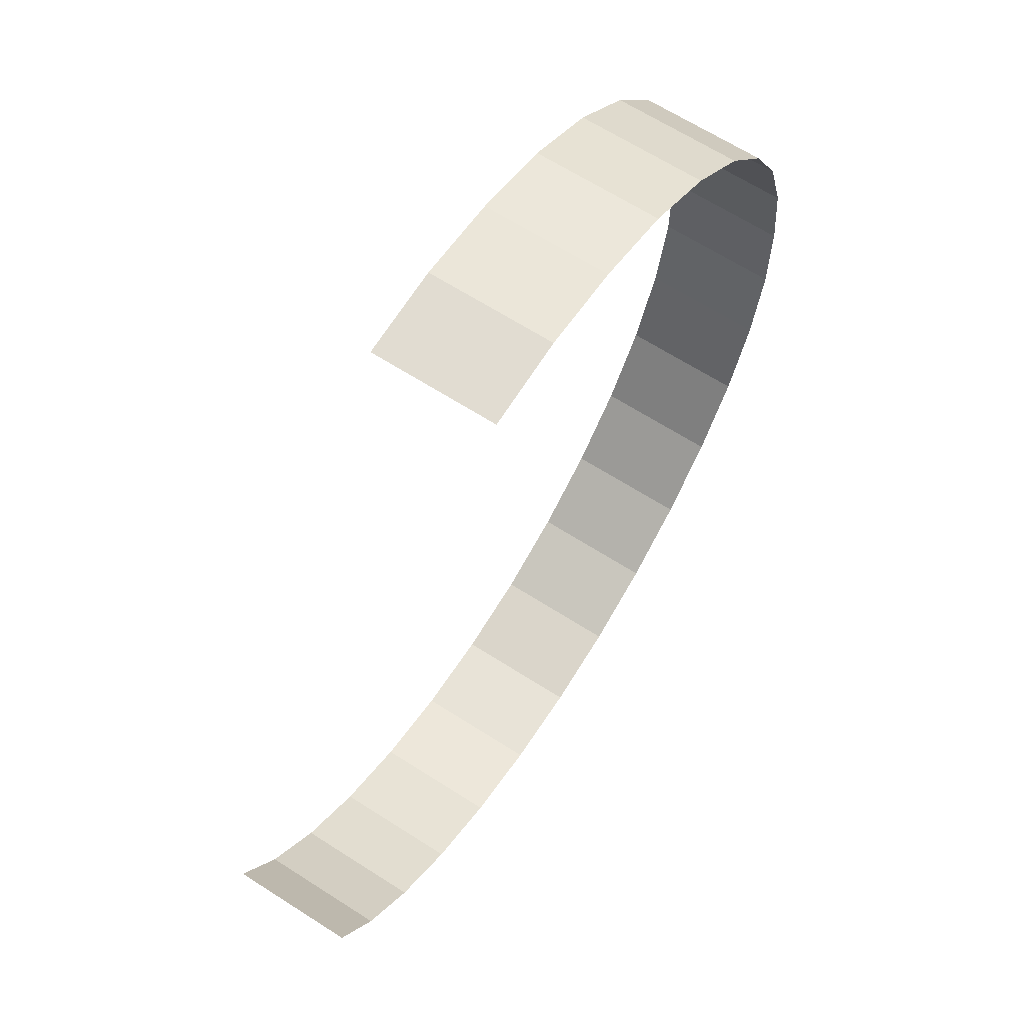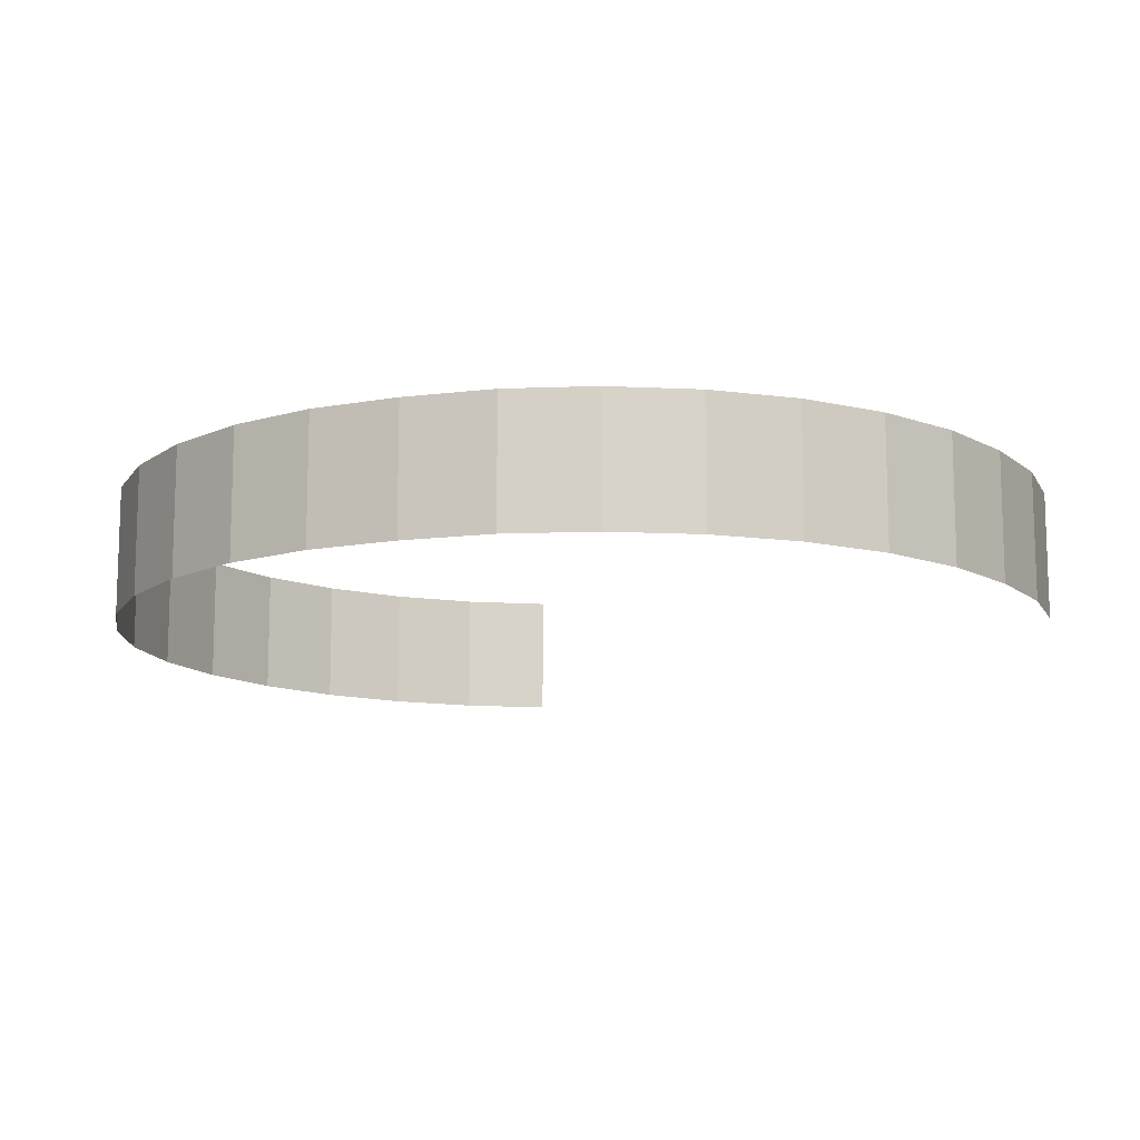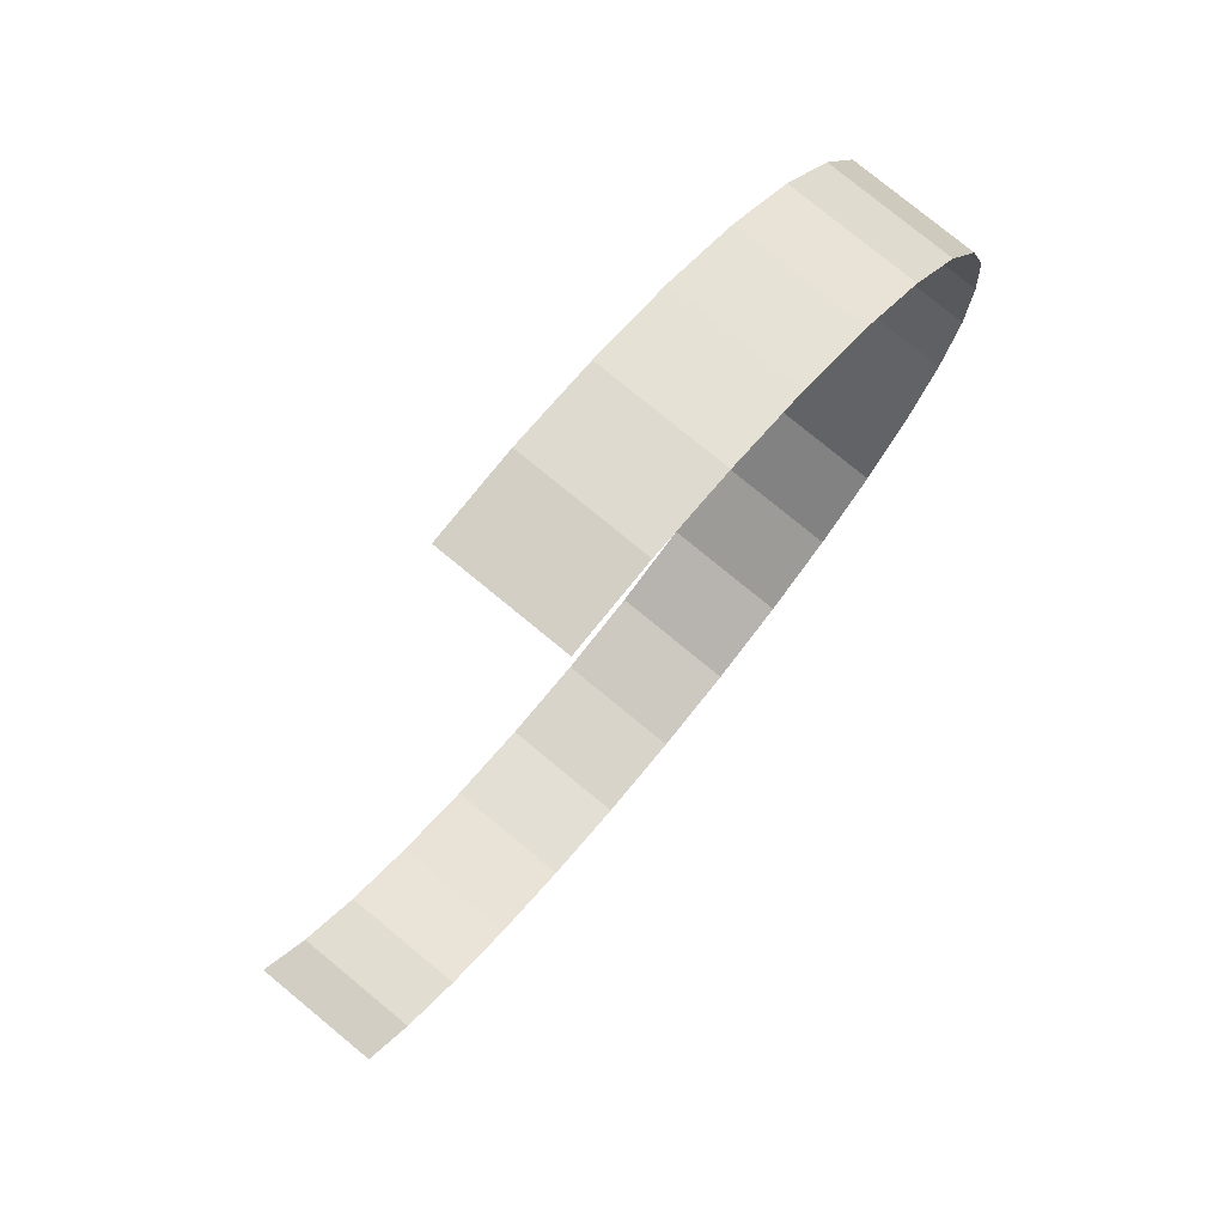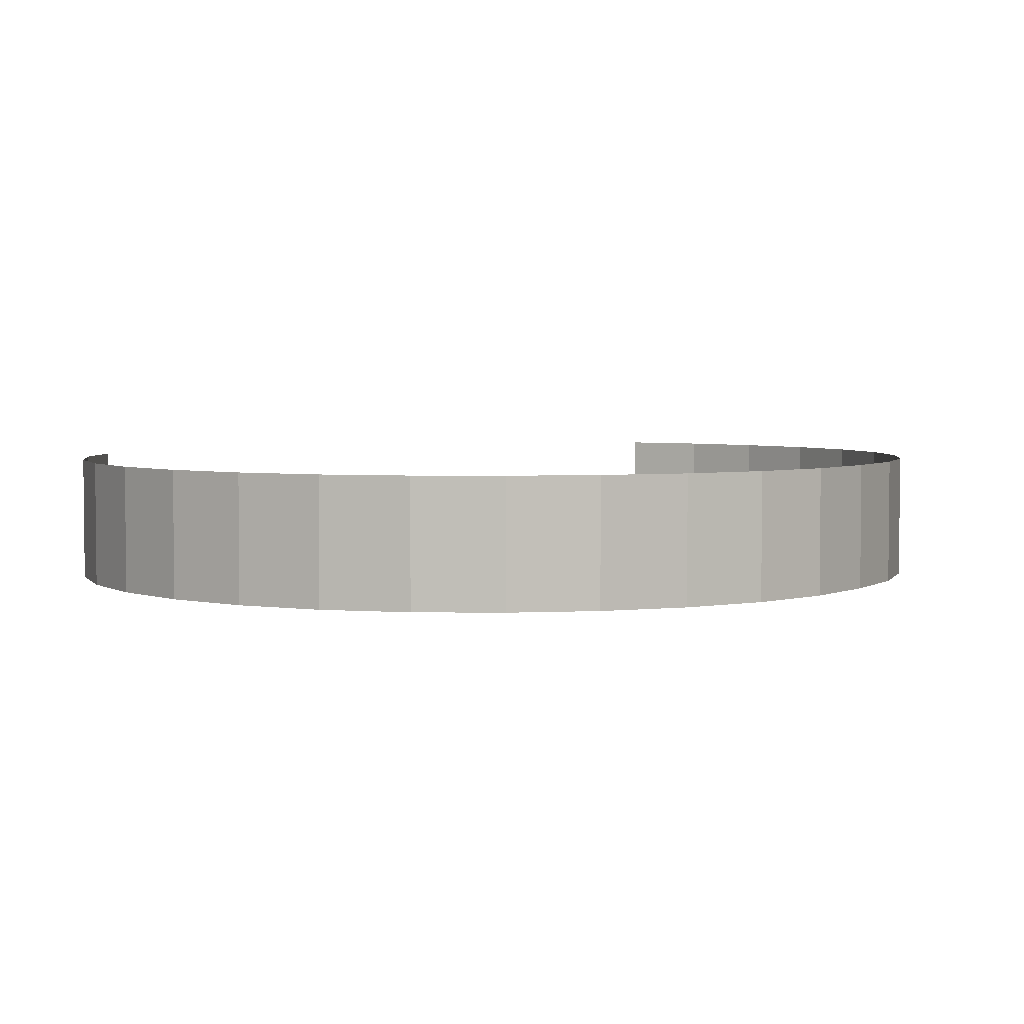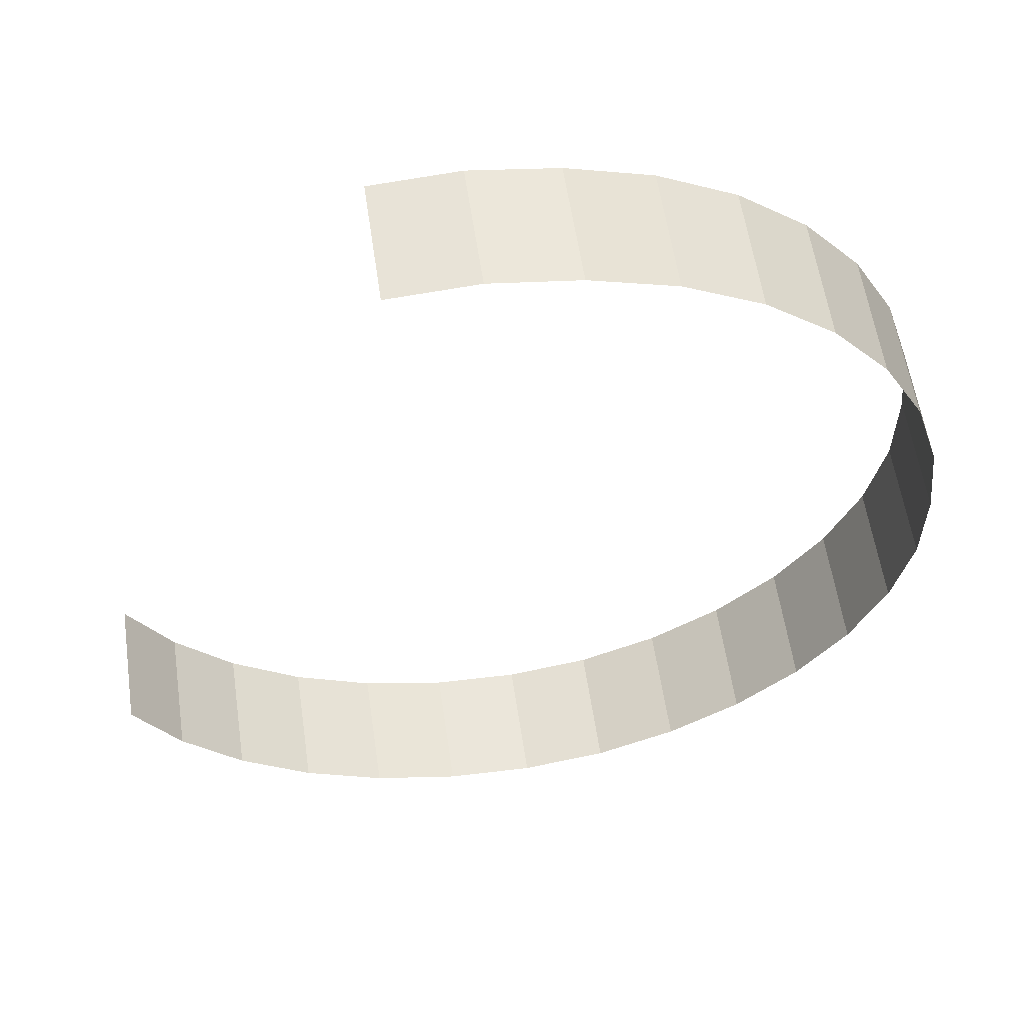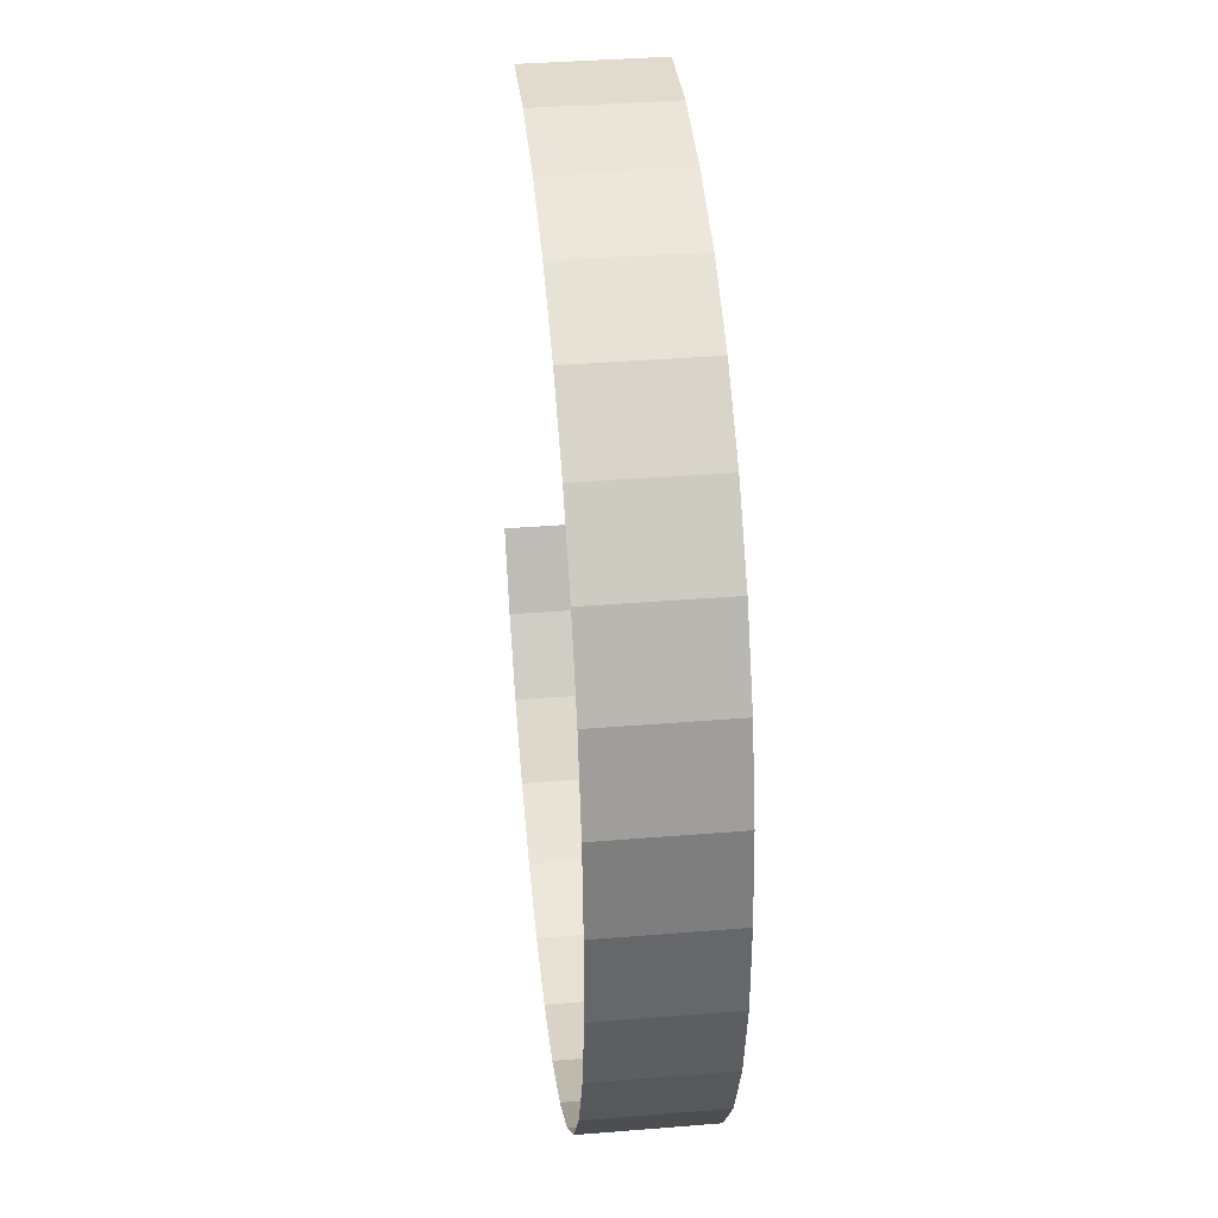
<metadata>
{"format":"obj","ext":"obj","renderer":"f3d","projection":"perspective","resolution":1024,"background":"white","views":[{"elev":64.8,"azim":-57.1,"up":"+Y"},{"elev":-12.6,"azim":112.6,"up":"+Z"},{"elev":77.4,"azim":-50.5,"up":"+Y"},{"elev":3.8,"azim":34.9,"up":"+Z"},{"elev":57.5,"azim":-8.3,"up":"+Y"},{"elev":37.3,"azim":84.0,"up":"+Y"}]}
</metadata>
<code>
g background_2_space_3_mountains_1
v -96.98 -171.1 -2.193
v -96.98 -171.1 79.76
v -150.4 -192 79.76
v -150.4 -192 -2.193
v -48.68 -140.2 -2.193
v -48.68 -140.2 79.76
v -96.98 -171.1 79.76
v -96.98 -171.1 -2.193
v -7.385 -100.4 -2.193
v -7.384 -100.4 79.76
v -48.68 -140.2 79.76
v -48.68 -140.2 -2.193
v 25.34 -53.47 -2.193
v 25.34 -53.47 79.76
v -7.384 -100.4 79.76
v -7.385 -100.4 -2.193
v 48.22 -1.03 -2.193
v 48.22 -1.03 79.76
v 25.34 -53.47 79.76
v 25.34 -53.47 -2.193
v 60.39 54.86 -2.193
v 60.39 54.86 79.76
v 48.22 -1.03 79.76
v 48.22 -1.03 -2.193
v 61.37 112 -2.193
v 61.37 112 79.76
v 60.39 54.86 79.76
v 60.39 54.86 -2.193
v 54.98 169.1 -2.193
v 54.98 169.1 79.76
v 61.37 112 79.76
v 61.37 112 -2.193
v 37.62 223.7 -2.193
v 37.62 223.7 79.76
v 54.98 169.1 79.76
v 54.98 169.1 -2.193
v 9.959 273.9 -2.193
v 9.959 273.9 79.76
v 37.62 223.7 79.76
v 37.62 223.7 -2.193
v -26.95 317.7 -2.193
v -26.95 317.7 79.76
v 9.959 273.9 79.76
v 9.959 273.9 -2.193
v -71.68 353.3 -2.193
v -71.68 353.3 79.76
v -26.95 317.7 79.76
v -26.95 317.7 -2.193
v -122.5 379.5 -2.193
v -122.5 379.5 79.76
v -71.68 353.3 79.76
v -71.68 353.3 -2.193
v -177.5 395.3 -2.193
v -177.5 395.3 79.76
v -122.5 379.5 79.76
v -122.5 379.5 -2.193
v -456.7 -85.21 -2.193
v -456.7 -85.21 79.76
v -486.6 -36.23 79.76
v -486.6 -36.23 -2.193
v -417.9 -127.4 -2.193
v -417.9 -127.4 79.76
v -456.7 -85.21 79.76
v -456.7 -85.21 -2.193
v -371.6 -161.2 -2.193
v -371.6 -161.2 79.76
v -417.9 -127.4 79.76
v -417.9 -127.4 -2.193
v -319.7 -185.2 -2.193
v -319.7 -185.2 79.76
v -371.6 -161.2 79.76
v -371.6 -161.2 -2.193
v -264 -198.7 -2.193
v -264 -198.7 79.76
v -319.7 -185.2 79.76
v -319.7 -185.2 -2.193
v -206.9 -201 -2.193
v -206.9 -201 79.76
v -264 -198.7 79.76
v -264 -198.7 -2.193
v -150.4 -192 -2.193
v -150.4 -192 79.76
v -206.9 -201 79.76
v -206.9 -201 -2.193
v -234.2 402.5 -2.193
v -234.2 402.5 79.76
v -177.5 395.3 79.76
v -177.5 395.3 -2.193
v -291.3 398.5 -2.193
v -291.3 398.5 79.76
v -234.2 402.5 79.76
v -234.2 402.5 -2.193
f -90 -91 -92
f -89 -90 -92
f -86 -87 -88
f -85 -86 -88
f -82 -83 -84
f -81 -82 -84
f -78 -79 -80
f -77 -78 -80
f -74 -75 -76
f -73 -74 -76
f -70 -71 -72
f -69 -70 -72
f -66 -67 -68
f -65 -66 -68
f -62 -63 -64
f -61 -62 -64
f -58 -59 -60
f -57 -58 -60
f -54 -55 -56
f -53 -54 -56
f -50 -51 -52
f -49 -50 -52
f -46 -47 -48
f -45 -46 -48
f -42 -43 -44
f -41 -42 -44
f -38 -39 -40
f -37 -38 -40
f -34 -35 -36
f -33 -34 -36
f -30 -31 -32
f -29 -30 -32
f -26 -27 -28
f -25 -26 -28
f -22 -23 -24
f -21 -22 -24
f -18 -19 -20
f -17 -18 -20
f -14 -15 -16
f -13 -14 -16
f -10 -11 -12
f -9 -10 -12
f -6 -7 -8
f -5 -6 -8
f -2 -3 -4
f -1 -2 -4

</code>
